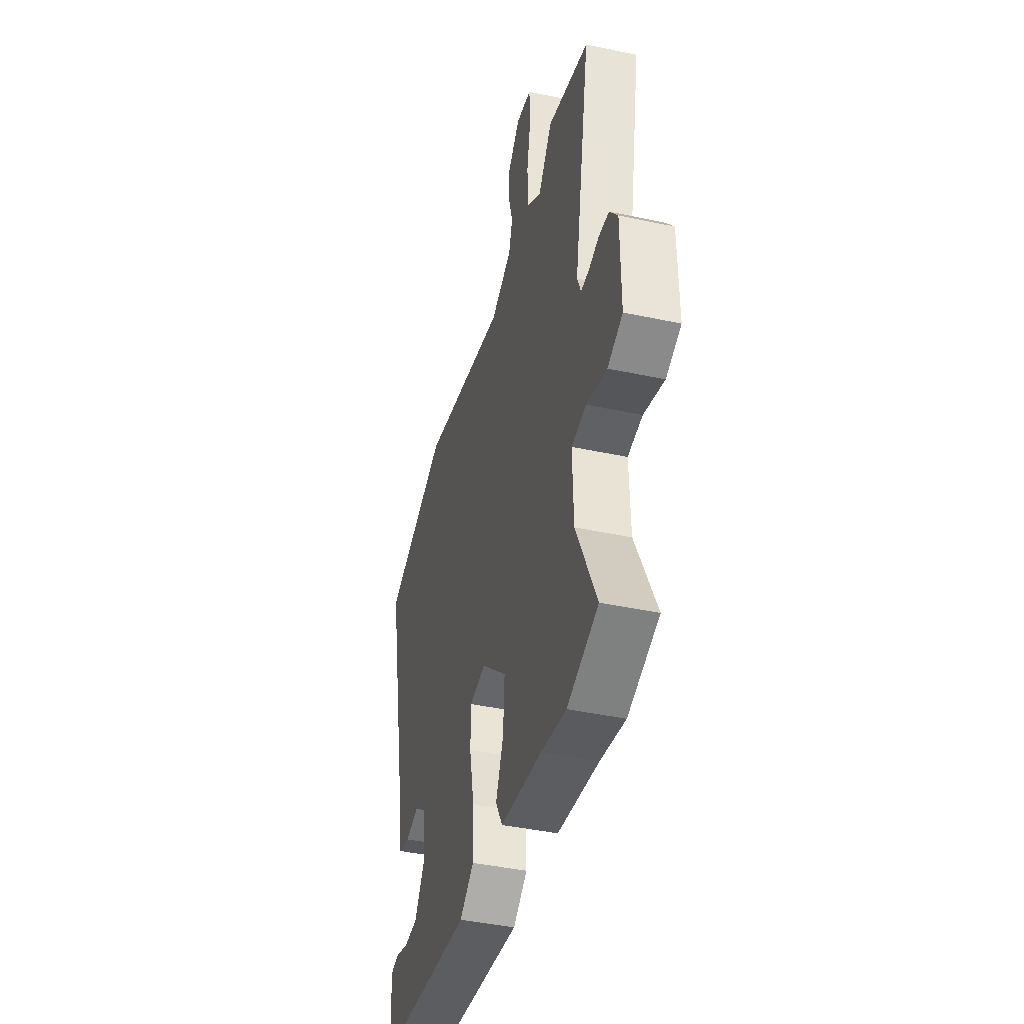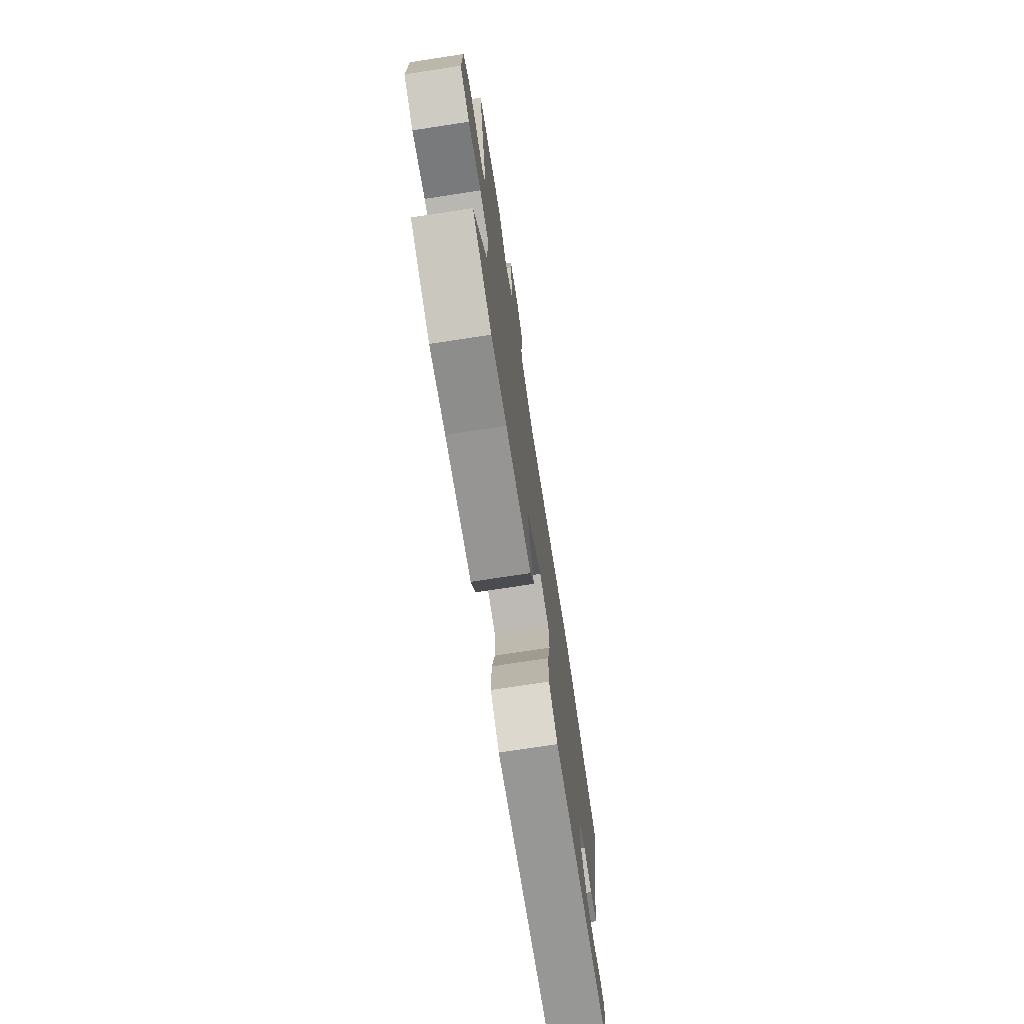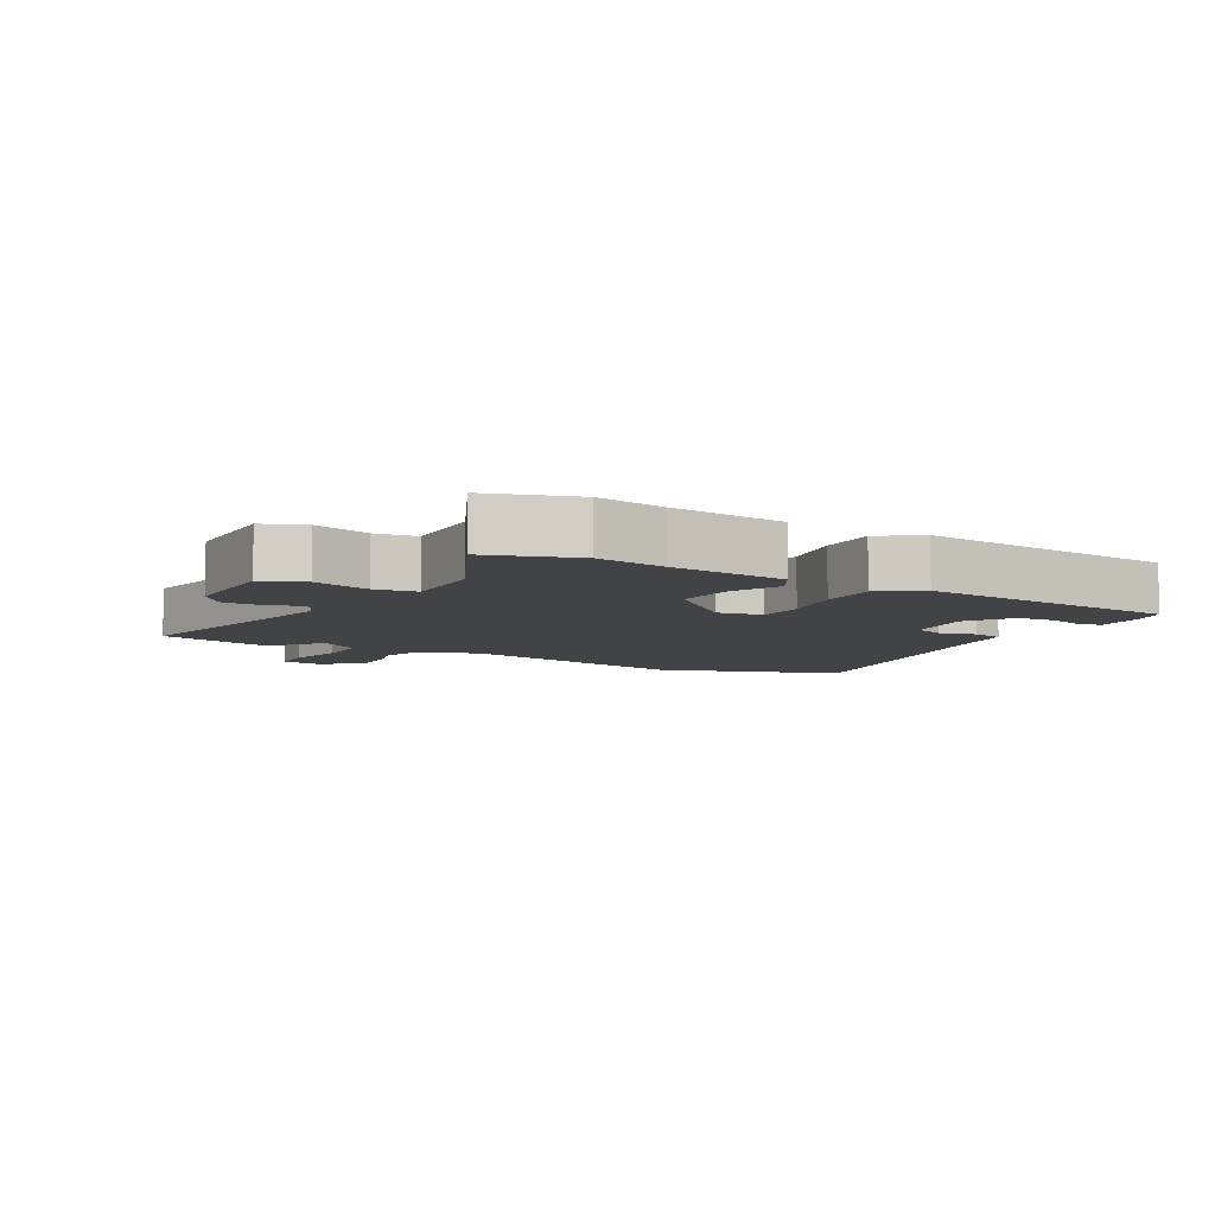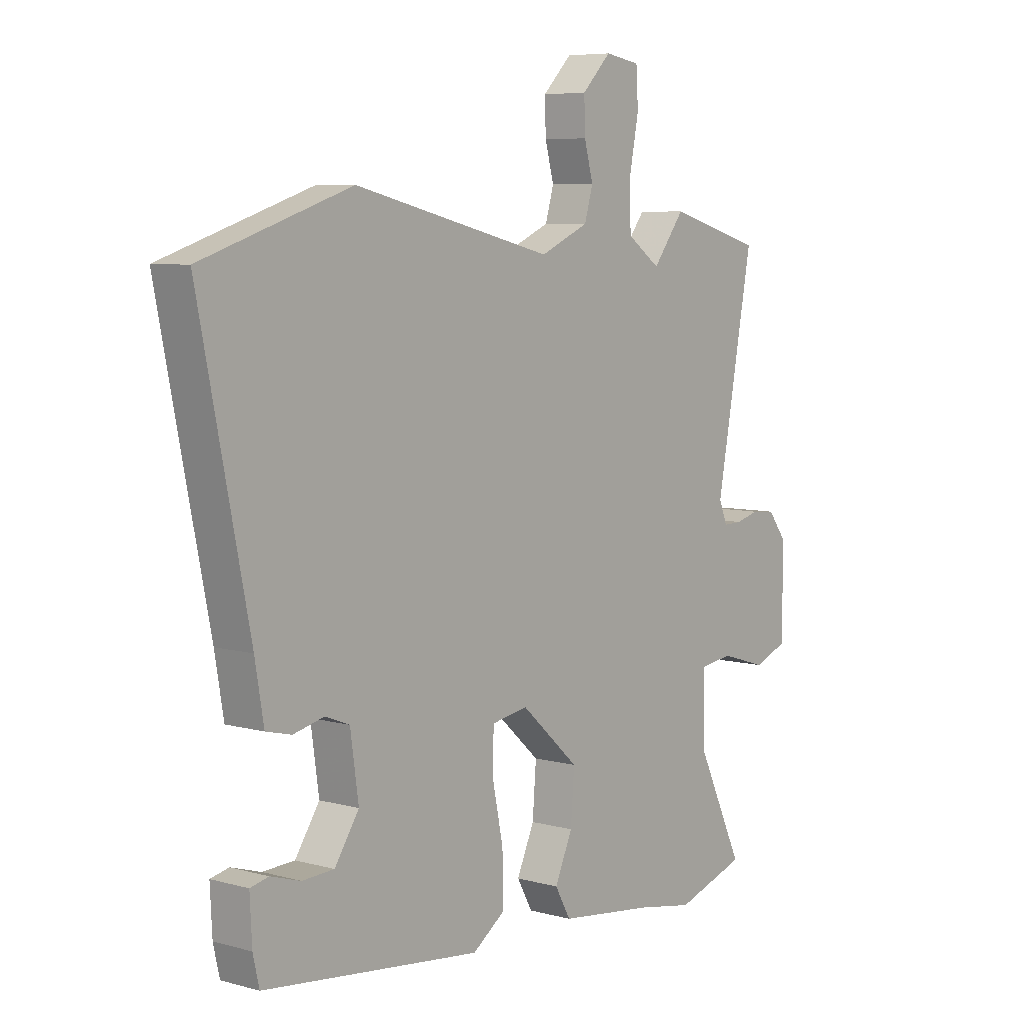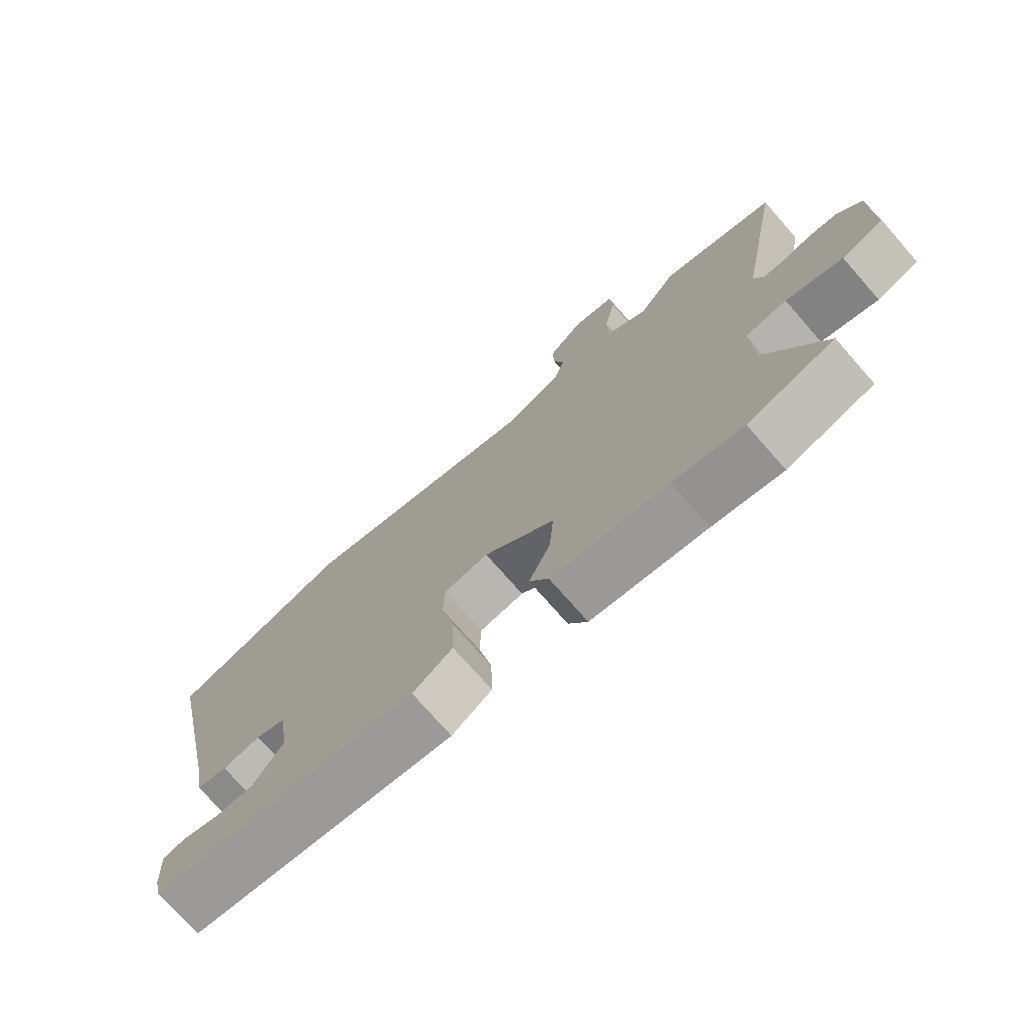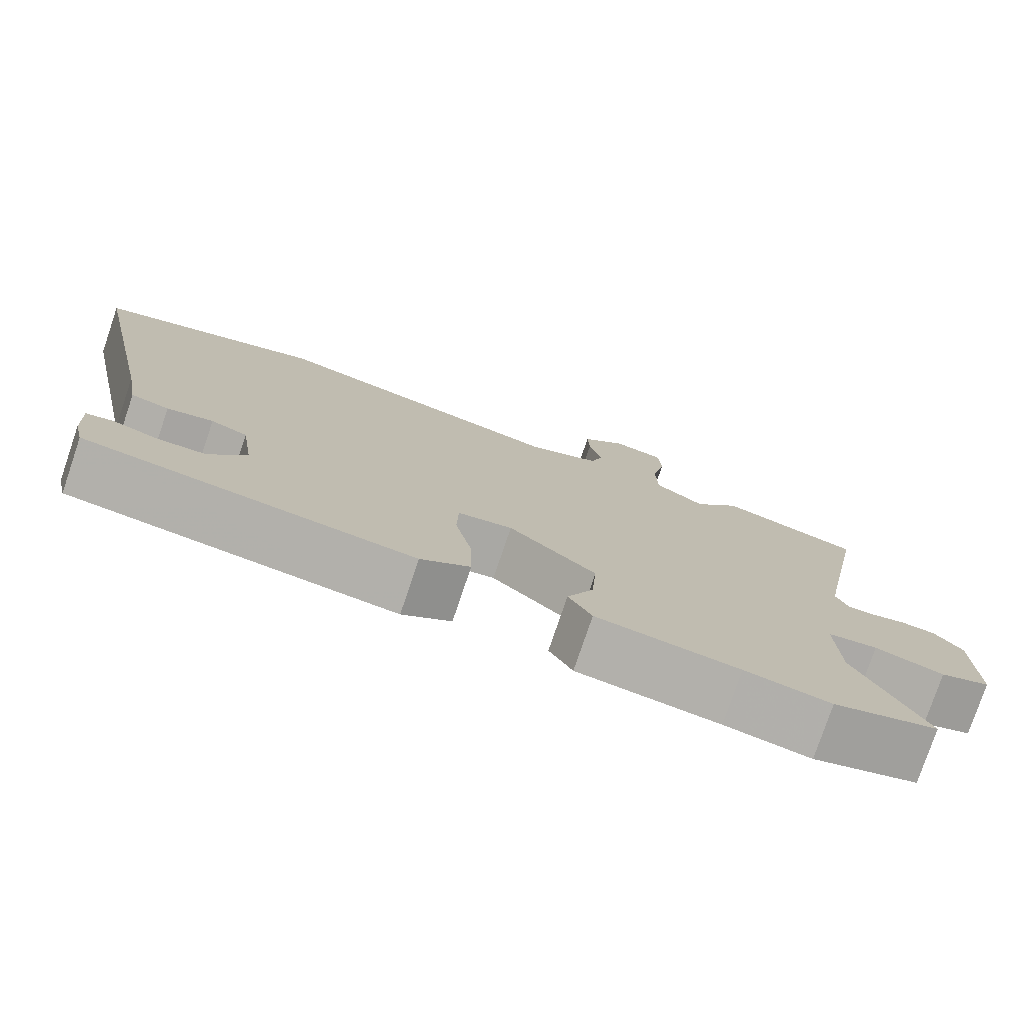
<metadata>
{"format":"obj","ext":"obj","renderer":"f3d","projection":"perspective","resolution":1024,"background":"white","views":[{"elev":-42.2,"azim":75.6,"up":"+Z"},{"elev":-74.5,"azim":98.7,"up":"+Z"},{"elev":-7.0,"azim":150.5,"up":"+Y"},{"elev":6.6,"azim":-51.1,"up":"+Z"},{"elev":-74.6,"azim":41.3,"up":"+Z"},{"elev":-77.8,"azim":-18.7,"up":"+Z"}]}
</metadata>
<code>
v 0.393 0.07 0.53
v 0.575 0.07 0.479
v 0.504 0.07 0.092
v 0.52 0.07 0.052
v 0.556 0.07 0.053
v 0.601 0.07 0.065
v 0.646 0.07 0.061
v 0.682 0.07 0.014
v 0.683 0.07 -0.154
v 0.617 0.07 -0.18
v 0.528 0.07 -0.153
v 0.463 0.07 -0.162
v 0.467 0.07 -0.295
v 0.556 0.07 -0.482
v 0.42 0.07 -0.526
v 0.31 0.07 -0.506
v 0.127 0.07 -0.483
v 0.097 0.07 -0.429
v 0.131 0.07 -0.352
v 0.138 0.07 -0.259
v 0.026 0.07 -0.158
v -0.044 0.07 -0.17
v -0.046 0.07 -0.245
v -0.025 0.07 -0.347
v -0.023 0.07 -0.439
v -0.086 0.07 -0.484
v -0.504 0.07 -0.436
v -0.516 0.07 -0.383
v -0.52 0.07 -0.302
v -0.485 0.07 -0.294
v -0.427 0.07 -0.312
v -0.366 0.07 -0.309
v -0.319 0.07 -0.238
v -0.335 0.07 -0.126
v -0.382 0.07 -0.108
v -0.441 0.07 -0.122
v -0.49 0.07 -0.11
v -0.507 0.07 -0.01
v -0.604 0.07 0.465
v -0.317 0.07 0.561
v 0.066 0.07 0.47
v 0.16 0.07 0.512
v 0.176 0.07 0.568
v 0.159 0.07 0.631
v 0.157 0.07 0.694
v 0.213 0.07 0.751
v 0.28 0.07 0.74
v 0.284 0.07 0.672
v 0.266 0.07 0.579
v 0.268 0.07 0.495
v 0.332 0.07 0.45
v 0.393 0 0.53
v 0.575 0 0.479
v 0.504 0 0.092
v 0.52 0 0.052
v 0.556 0 0.053
v 0.601 0 0.065
v 0.646 0 0.061
v 0.682 0 0.014
v 0.683 0 -0.154
v 0.617 0 -0.18
v 0.528 0 -0.153
v 0.463 0 -0.162
v 0.467 0 -0.295
v 0.556 0 -0.482
v 0.42 0 -0.526
v 0.31 0 -0.506
v 0.127 0 -0.483
v 0.097 0 -0.429
v 0.131 0 -0.352
v 0.138 0 -0.259
v 0.026 0 -0.158
v -0.044 0 -0.17
v -0.046 0 -0.245
v -0.025 0 -0.347
v -0.023 0 -0.439
v -0.086 0 -0.484
v -0.504 0 -0.436
v -0.516 0 -0.383
v -0.52 0 -0.302
v -0.485 0 -0.294
v -0.427 0 -0.312
v -0.366 0 -0.309
v -0.319 0 -0.238
v -0.335 0 -0.126
v -0.382 0 -0.108
v -0.441 0 -0.122
v -0.49 0 -0.11
v -0.507 0 -0.01
v -0.604 0 0.465
v -0.317 0 0.561
v 0.066 0 0.47
v 0.16 0 0.512
v 0.176 0 0.568
v 0.159 0 0.631
v 0.157 0 0.694
v 0.213 0 0.751
v 0.28 0 0.74
v 0.284 0 0.672
v 0.266 0 0.579
v 0.268 0 0.495
v 0.332 0 0.45
f 47 48 49
f 46 47 49
f 45 46 49
f 44 45 49
f 43 44 49
f 42 43 49 50
f 41 42 50 51
f 38 39 40 41
f 38 41 51
f 37 38 51
f 36 37 51
f 35 36 51
f 29 30 31
f 28 29 31
f 27 28 31
f 26 27 31
f 25 26 31
f 25 31 32
f 25 32 33
f 24 25 33
f 23 24 33
f 16 17 18 19
f 16 19 20
f 15 16 20
f 14 15 20
f 13 14 20
f 12 13 20 21
f 9 10 11
f 8 9 11
f 7 8 11
f 6 7 11
f 5 6 11
f 11 12 21
f 5 11 21
f 4 5 21
f 51 1 2 3
f 4 21 22
f 3 4 22
f 51 3 22
f 35 51 22
f 34 35 22
f 22 23 33 34
f 100 99 98
f 100 98 97
f 100 97 96
f 100 96 95
f 100 95 94
f 101 100 94 93
f 102 101 93 92
f 92 91 90 89
f 102 92 89
f 102 89 88
f 102 88 87
f 102 87 86
f 82 81 80
f 82 80 79
f 82 79 78
f 82 78 77
f 82 77 76
f 83 82 76
f 84 83 76
f 84 76 75
f 84 75 74
f 70 69 68 67
f 71 70 67
f 71 67 66
f 71 66 65
f 71 65 64
f 72 71 64 63
f 62 61 60
f 62 60 59
f 62 59 58
f 62 58 57
f 62 57 56
f 72 63 62
f 72 62 56
f 72 56 55
f 54 53 52 102
f 73 72 55
f 73 55 54
f 73 54 102
f 73 102 86
f 73 86 85
f 85 84 74 73
f 1 52 53 2
f 2 53 54 3
f 3 54 55 4
f 4 55 56 5
f 5 56 57 6
f 6 57 58 7
f 7 58 59 8
f 8 59 60 9
f 9 60 61 10
f 10 61 62 11
f 11 62 63 12
f 12 63 64 13
f 13 64 65 14
f 14 65 66 15
f 15 66 67 16
f 16 67 68 17
f 17 68 69 18
f 18 69 70 19
f 19 70 71 20
f 20 71 72 21
f 21 72 73 22
f 22 73 74 23
f 23 74 75 24
f 24 75 76 25
f 25 76 77 26
f 26 77 78 27
f 27 78 79 28
f 28 79 80 29
f 29 80 81 30
f 30 81 82 31
f 31 82 83 32
f 32 83 84 33
f 33 84 85 34
f 34 85 86 35
f 35 86 87 36
f 36 87 88 37
f 37 88 89 38
f 38 89 90 39
f 39 90 91 40
f 40 91 92 41
f 41 92 93 42
f 42 93 94 43
f 43 94 95 44
f 44 95 96 45
f 45 96 97 46
f 46 97 98 47
f 47 98 99 48
f 48 99 100 49
f 49 100 101 50
f 50 101 102 51
f 51 102 52 1

</code>
